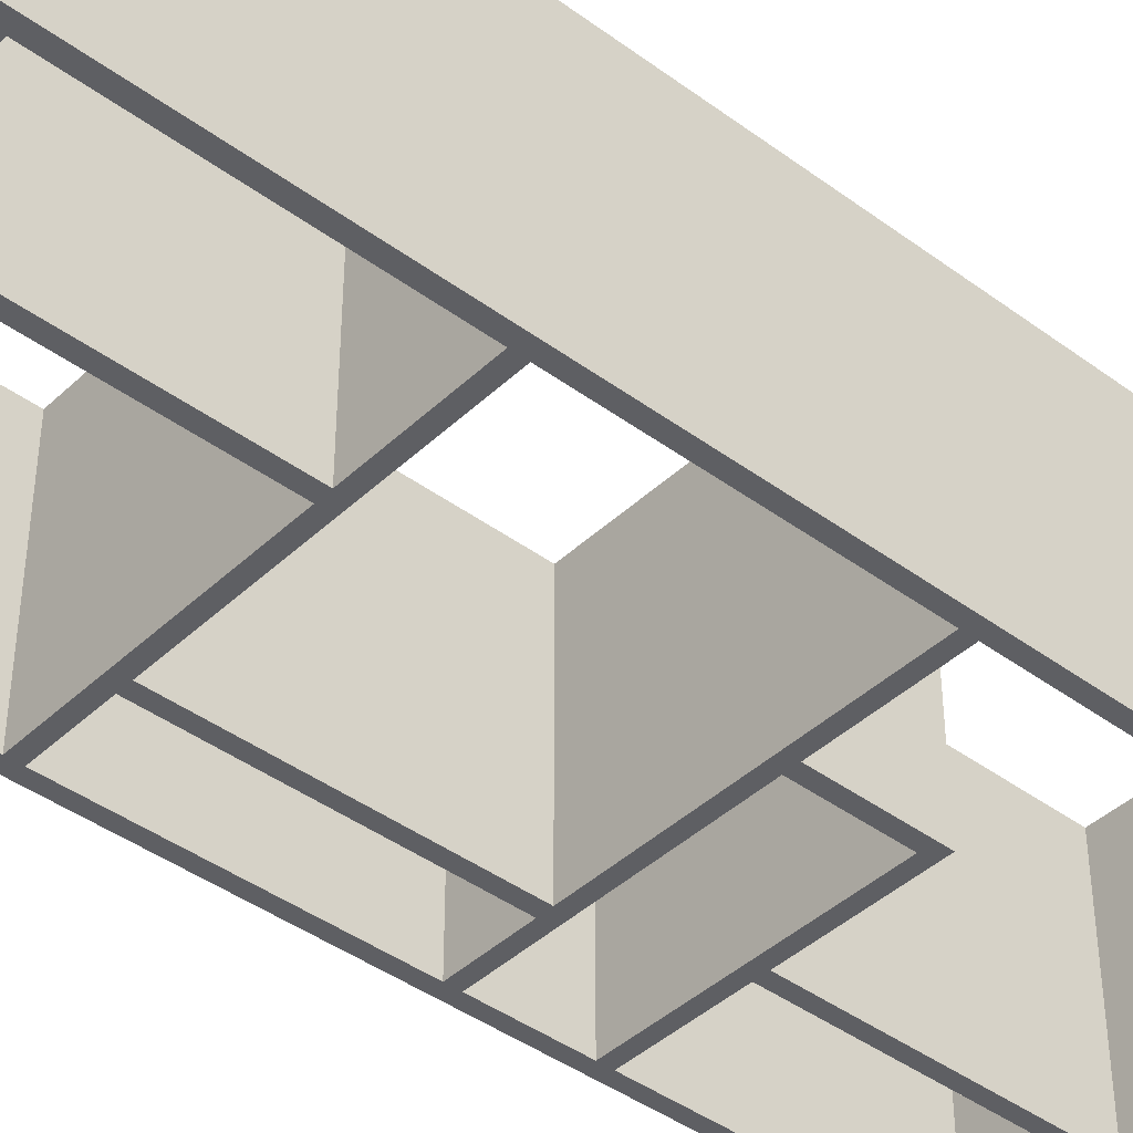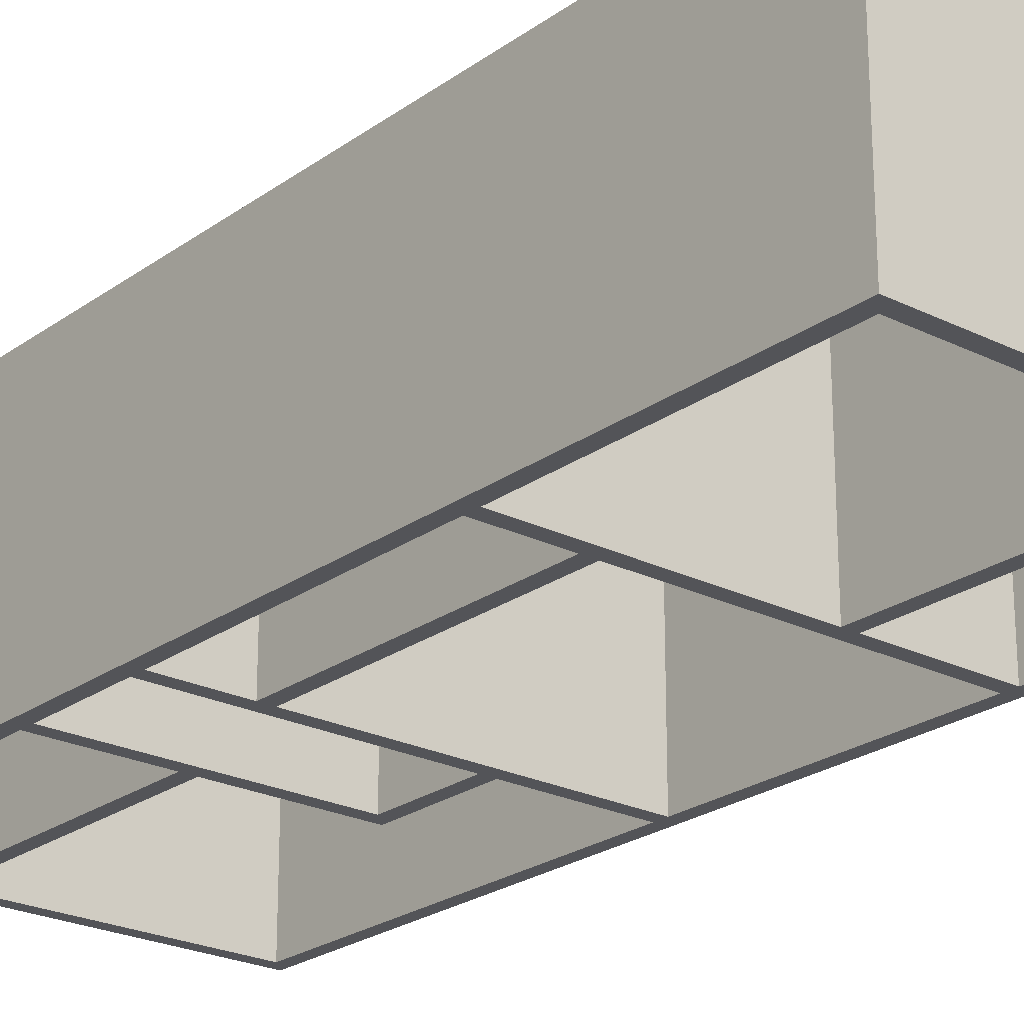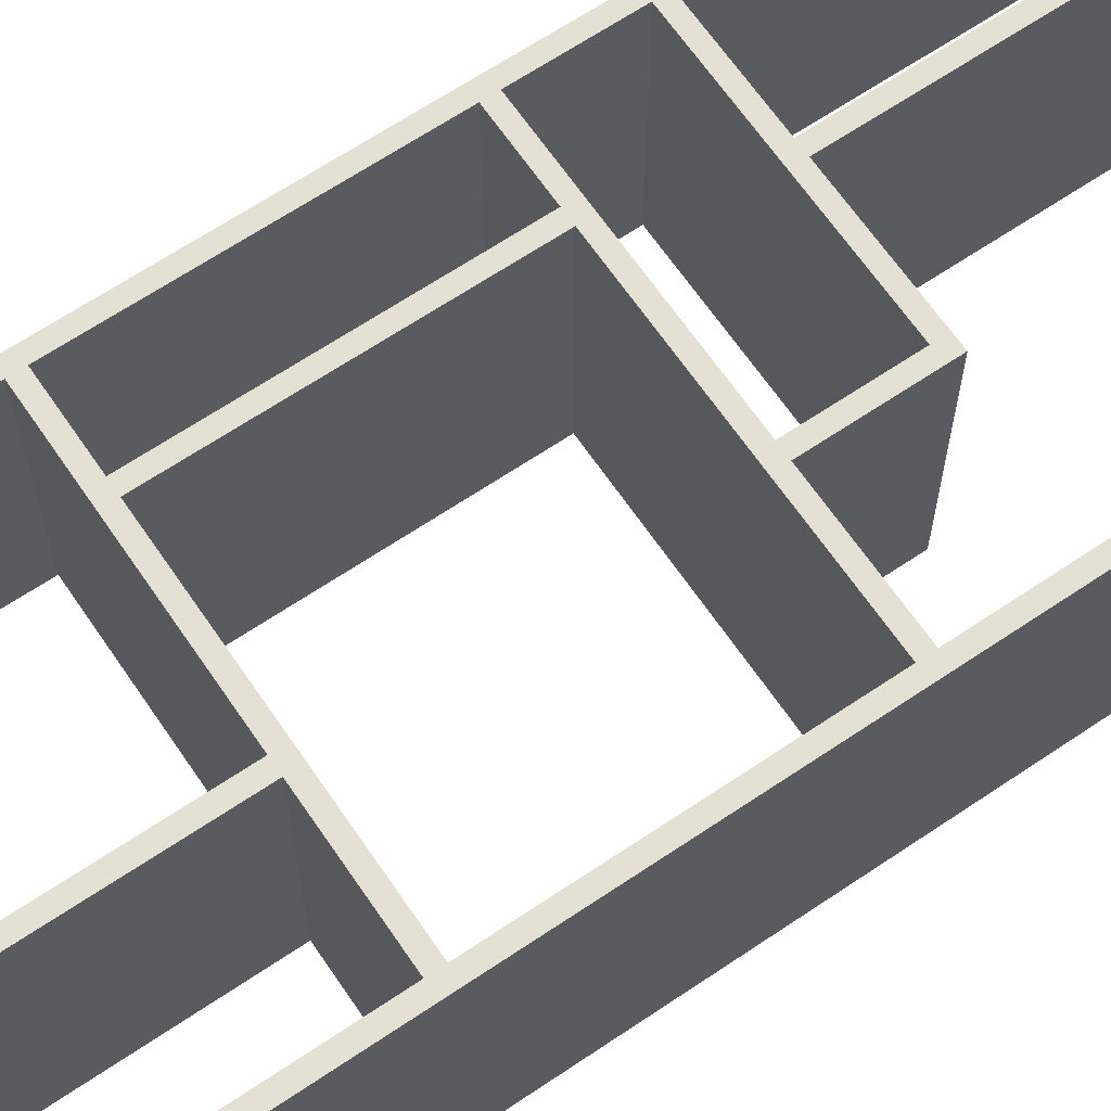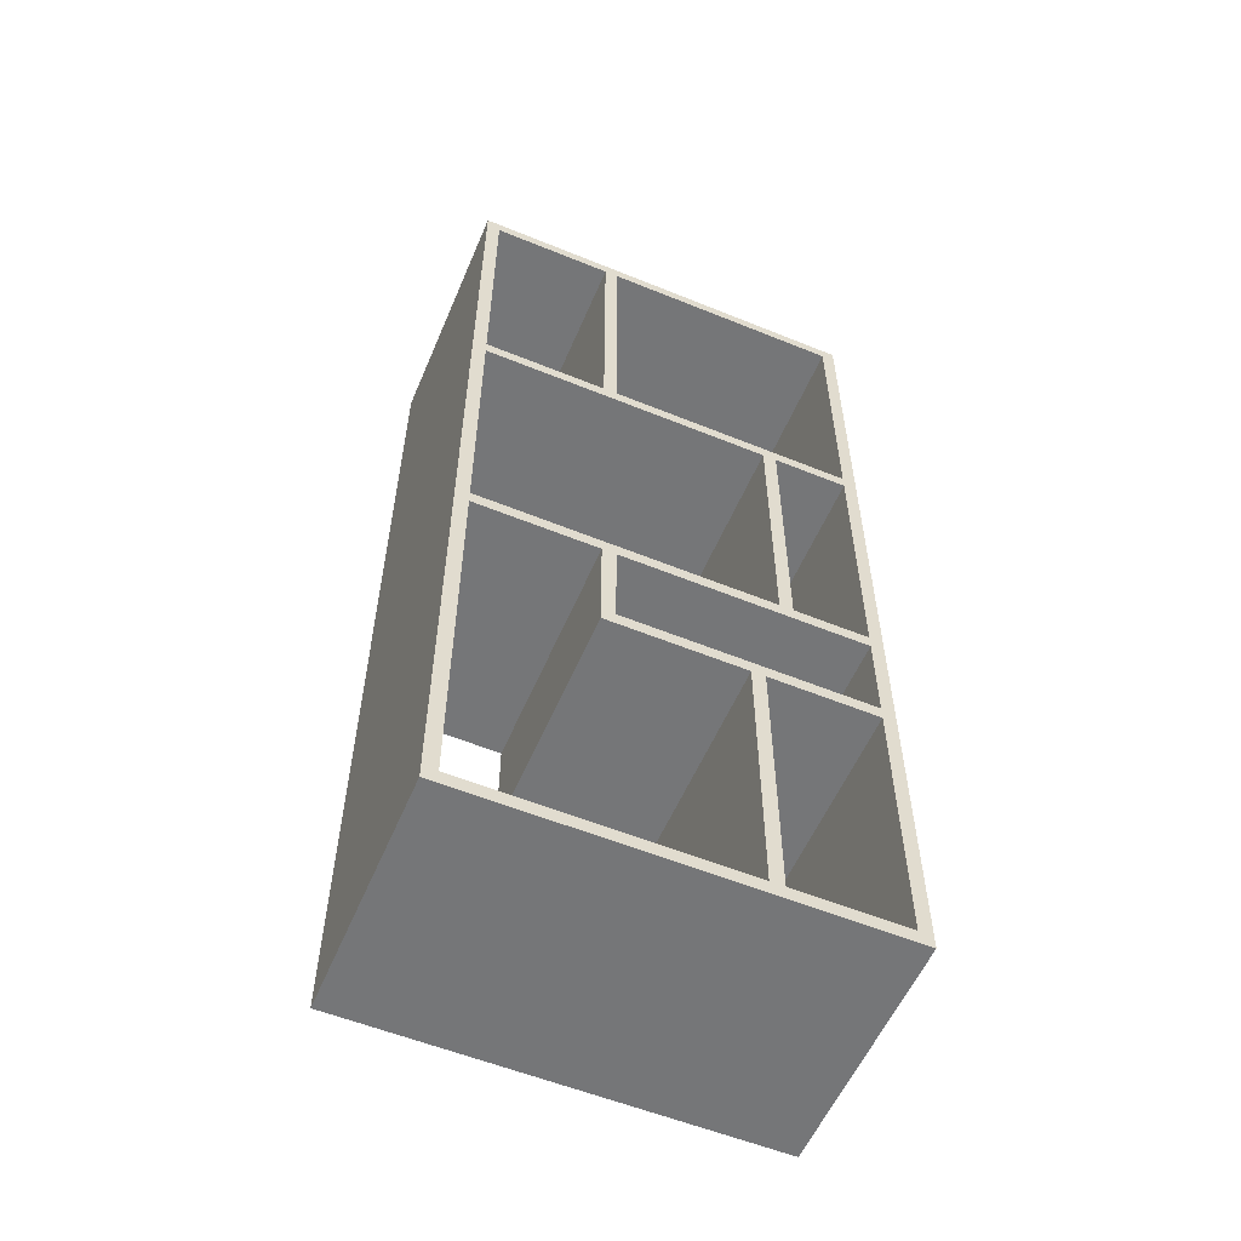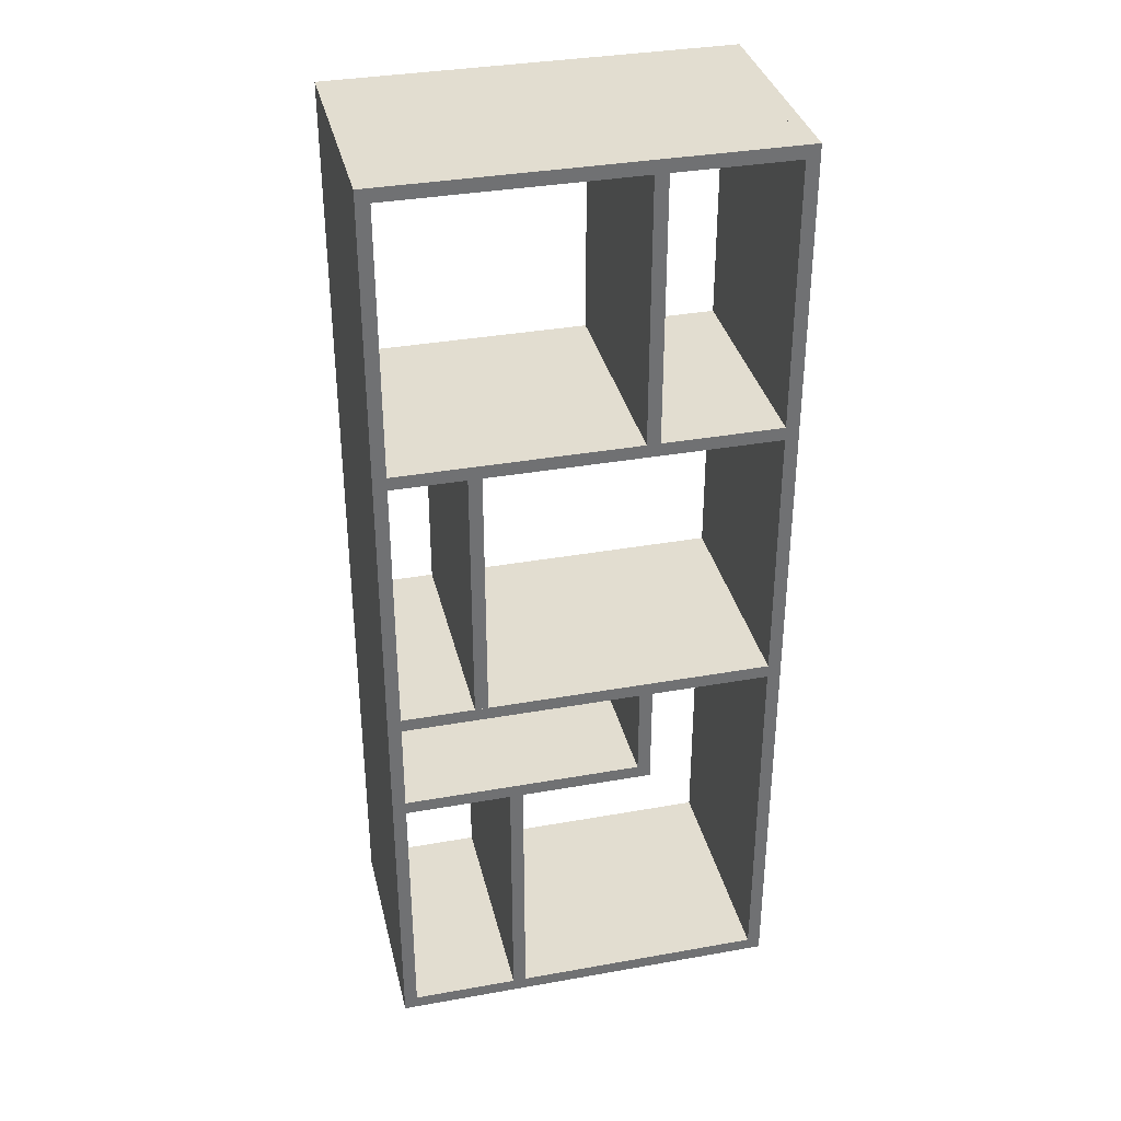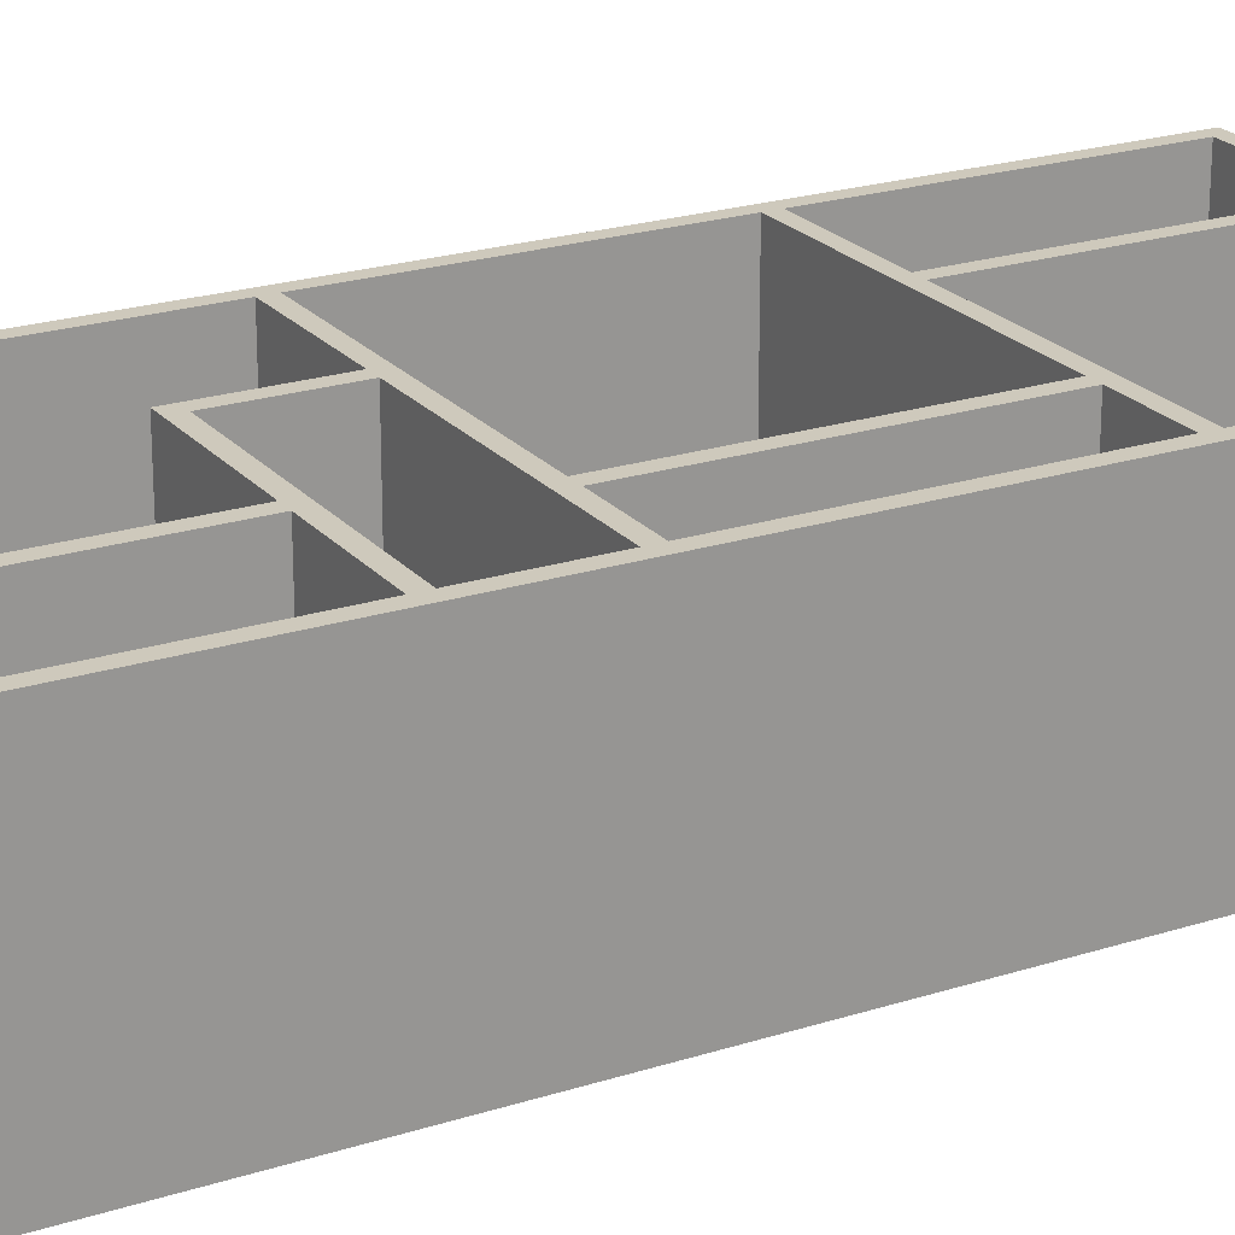
<metadata>
{"format":"obj","ext":"obj","renderer":"f3d","projection":"perspective","resolution":1024,"background":"white","views":[{"elev":-41.9,"azim":-131.6,"up":"+Z"},{"elev":-23.6,"azim":140.1,"up":"+Z"},{"elev":65.4,"azim":-124.2,"up":"+Z"},{"elev":-56.8,"azim":-23.0,"up":"+Y"},{"elev":35.2,"azim":166.7,"up":"+Y"},{"elev":22.3,"azim":60.9,"up":"+Z"}]}
</metadata>
<code>
v -0.1848 0.2092 0.1081
v 0.1655 0.2092 -0.1108
v -0.1848 0.2092 -0.1108
v 0.1655 0.2092 0.1081
v -0.1848 0.1967 -0.1108
v 0.1655 0.1967 0.1081
v 0.1655 0.1967 -0.1108
v -0.1848 0.1967 0.1081
v 0.178 0.4719 -0.1108
v 0.178 -0.4288 0.1081
v 0.178 -0.4288 -0.1108
v 0.178 0.4719 0.1081
v 0.1655 -0.4288 -0.1108
v 0.1655 0.4719 0.1081
v 0.1655 -0.4288 0.1081
v 0.1655 0.4719 -0.1108
v -0.1848 0.4719 -0.1108
v -0.1848 -0.4288 0.1081
v -0.1848 -0.4288 -0.1108
v -0.1848 0.4719 0.1081
v -0.1973 -0.4288 -0.1108
v -0.1973 0.4719 0.1081
v -0.1973 -0.4288 0.1081
v -0.1973 0.4719 -0.1108
v -0.1848 -0.4163 0.1081
v 0.1655 -0.4163 -0.1108
v -0.1848 -0.4163 -0.1108
v 0.1655 -0.4163 0.1081
v 0.09668 0.1967 -0.1108
v 0.08418 -0.0535 -0.1108
v 0.08418 0.1967 -0.1108
v 0.09668 -0.0535 -0.1108
v 0.08418 0.1967 0.1081
v 0.09668 -0.0535 0.1081
v 0.08418 -0.0535 0.1081
v 0.09668 0.1967 0.1081
v -0.1848 -0.0535 0.1081
v 0.1655 -0.0535 -0.1108
v -0.1848 -0.0535 -0.1108
v 0.1655 -0.0535 0.1081
v -0.1848 -0.06601 -0.1108
v 0.1655 -0.06601 0.1081
v 0.1655 -0.06601 -0.1108
v -0.1848 -0.06601 0.1081
v 0.06541 -0.1661 -0.1108
v 0.0529 -0.4163 -0.1108
v 0.0529 -0.1661 -0.1108
v 0.06541 -0.4163 -0.1108
v 0.0529 -0.1661 0.1081
v 0.06541 -0.4163 0.1081
v 0.0529 -0.4163 0.1081
v 0.06541 -0.1661 0.1081
v -0.05968 -0.1661 0.1081
v -0.07219 -0.06601 0.1081
v -0.07219 -0.1661 0.1081
v -0.05968 -0.06601 0.1081
v -0.07219 -0.1661 -0.1108
v -0.05968 -0.1536 0.1081
v -0.07219 -0.06601 -0.1108
v -0.05968 -0.1661 -0.1108
v -0.05968 -0.1536 -0.1108
v -0.05968 -0.06601 -0.1108
v -0.1848 0.4594 -0.1108
v 0.1655 0.4594 0.1081
v 0.1655 0.4594 -0.1108
v -0.1848 0.4594 0.1081
v -0.05968 0.4594 -0.1108
v -0.07219 0.2092 -0.1108
v -0.07219 0.4594 -0.1108
v -0.05968 0.2092 -0.1108
v -0.07219 0.4594 0.1081
v -0.05968 0.2092 0.1081
v -0.07219 0.2092 0.1081
v -0.05968 0.4594 0.1081
v 0.1655 -0.1536 0.1081
v 0.1655 -0.1661 -0.1108
v 0.1655 -0.1661 0.1081
v 0.1655 -0.1536 -0.1108
v -0.05968 -0.1661 -0.1108
v -0.05968 -0.1536 0.1081
v -0.05968 -0.1661 0.1081
v -0.05968 -0.1536 -0.1108
v -0.05968 -0.06601 0.1081
g mesh1_mesh1-geometry
f 1 2 3
f 2 1 4
f 3 2 1
f 4 1 2
f 2 5 3
f 3 5 2
f 5 1 3
f 3 1 5
f 1 6 4
f 4 6 1
f 6 2 4
f 4 2 6
f 5 2 7
f 7 2 5
f 1 5 8
f 8 5 1
f 6 1 8
f 8 1 6
f 2 6 7
f 7 6 2
f 6 5 7
f 7 5 6
f 5 6 8
f 8 6 5
g mesh2_mesh2-geometry
l 3 1
l 2 3
l 5 3
l 1 4
l 8 1
l 4 2
l 7 2
l 5 8
l 7 5
l 6 4
l 8 6
l 6 7
g mesh3_mesh3-geometry
f 9 10 11
f 10 9 12
f 11 10 9
f 12 9 10
f 10 13 11
f 11 13 10
f 13 9 11
f 11 9 13
f 9 14 12
f 12 14 9
f 14 10 12
f 12 10 14
f 13 10 15
f 15 10 13
f 9 13 16
f 16 13 9
f 14 9 16
f 16 9 14
f 10 14 15
f 15 14 10
f 14 13 15
f 15 13 14
f 13 14 16
f 16 14 13
g mesh4_mesh4-geometry
l 12 9
l 12 14
l 10 12
l 9 11
l 9 16
l 14 16
l 15 14
l 10 15
l 11 10
l 11 13
l 16 13
l 13 15
g mesh3_mesh3-geometry
f 17 18 19
f 18 17 20
f 19 18 17
f 20 17 18
f 18 21 19
f 19 21 18
f 21 17 19
f 19 17 21
f 17 22 20
f 20 22 17
f 22 18 20
f 20 18 22
f 21 18 23
f 23 18 21
f 17 21 24
f 24 21 17
f 22 17 24
f 24 17 22
f 18 22 23
f 23 22 18
f 22 21 23
f 23 21 22
f 21 22 24
f 24 22 21
g mesh4_mesh4-geometry
l 20 17
l 20 22
l 18 20
l 17 19
l 17 24
l 22 24
l 23 22
l 18 23
l 19 18
l 19 21
l 24 21
l 21 23
g mesh1_mesh1-geometry
f 25 26 27
f 26 25 28
f 27 26 25
f 28 25 26
f 26 19 27
f 27 19 26
f 19 25 27
f 27 25 19
f 25 15 28
f 28 15 25
f 15 26 28
f 28 26 15
f 19 26 13
f 13 26 19
f 25 19 18
f 18 19 25
f 15 25 18
f 18 25 15
f 26 15 13
f 13 15 26
f 15 19 13
f 13 19 15
f 19 15 18
f 18 15 19
g mesh2_mesh2-geometry
l 27 25
l 26 27
l 19 27
l 25 28
l 18 25
l 28 26
l 13 26
l 19 18
l 13 19
l 15 28
l 18 15
l 15 13
g mesh5_mesh5-geometry
f 29 30 31
f 30 29 32
f 31 30 29
f 32 29 30
f 30 33 31
f 31 33 30
f 33 29 31
f 31 29 33
f 29 34 32
f 32 34 29
f 34 30 32
f 32 30 34
f 33 30 35
f 35 30 33
f 29 33 36
f 36 33 29
f 34 29 36
f 36 29 34
f 30 34 35
f 35 34 30
f 34 33 35
f 35 33 34
f 33 34 36
f 36 34 33
g mesh6_mesh6-geometry
l 32 29
l 32 30
l 34 32
l 29 31
l 29 36
l 30 31
l 35 30
l 36 34
l 34 35
l 31 33
l 36 33
l 33 35
g mesh1_mesh1-geometry
f 37 38 39
f 38 37 40
f 39 38 37
f 40 37 38
f 38 41 39
f 39 41 38
f 41 37 39
f 39 37 41
f 37 42 40
f 40 42 37
f 42 38 40
f 40 38 42
f 41 38 43
f 43 38 41
f 37 41 44
f 44 41 37
f 42 37 44
f 44 37 42
f 38 42 43
f 43 42 38
f 42 41 43
f 43 41 42
f 41 42 44
f 44 42 41
g mesh2_mesh2-geometry
l 39 37
l 38 39
l 41 39
l 37 40
l 44 37
l 40 38
l 43 38
l 41 44
l 43 41
l 42 40
l 44 42
l 42 43
g mesh5_mesh5-geometry
f 45 46 47
f 46 45 48
f 47 46 45
f 48 45 46
f 46 49 47
f 47 49 46
f 49 45 47
f 47 45 49
f 45 50 48
f 48 50 45
f 50 46 48
f 48 46 50
f 49 46 51
f 51 46 49
f 45 49 52
f 52 49 45
f 50 45 52
f 52 45 50
f 46 50 51
f 51 50 46
f 50 49 51
f 51 49 50
f 49 50 52
f 52 50 49
g mesh6_mesh6-geometry
l 48 45
l 48 46
l 50 48
l 45 47
l 45 52
l 46 47
l 51 46
l 52 50
l 50 51
l 47 49
l 52 49
l 49 51
g mesh7_mesh7-geometry
f 53 54 55
f 54 53 56
f 55 54 53
f 56 53 54
f 54 57 55
f 55 57 54
f 57 53 55
f 55 53 57
f 56 53 58
f 58 53 56
f 59 56 54
f 54 56 59
f 57 54 59
f 59 54 57
f 53 57 60
f 60 57 53
f 53 61 58
f 58 61 53
f 58 62 56
f 56 62 58
f 56 59 62
f 62 59 56
f 62 57 59
f 59 57 62
f 57 62 60
f 60 62 57
f 61 53 60
f 60 53 61
f 62 58 61
f 61 58 62
f 60 62 61
f 61 62 60
g mesh8_mesh8-geometry
l 58 61
l 58 53
l 56 58
l 62 61
l 61 60
l 55 53
l 53 60
l 56 54
l 56 62
l 62 59
l 57 60
l 54 55
l 55 57
l 54 59
l 59 57
g mesh1_mesh1-geometry
f 20 16 17
f 16 20 14
f 17 16 20
f 14 20 16
f 16 63 17
f 17 63 16
f 63 20 17
f 17 20 63
f 20 64 14
f 14 64 20
f 64 16 14
f 14 16 64
f 63 16 65
f 65 16 63
f 20 63 66
f 66 63 20
f 64 20 66
f 66 20 64
f 16 64 65
f 65 64 16
f 64 63 65
f 65 63 64
f 63 64 66
f 66 64 63
g mesh2_mesh2-geometry
l 17 20
l 16 17
l 63 17
l 20 14
l 66 20
l 14 16
l 65 16
l 63 66
l 65 63
l 64 14
l 66 64
l 64 65
g mesh5_mesh5-geometry
f 67 68 69
f 68 67 70
f 69 68 67
f 70 67 68
f 68 71 69
f 69 71 68
f 71 67 69
f 69 67 71
f 67 72 70
f 70 72 67
f 72 68 70
f 70 68 72
f 71 68 73
f 73 68 71
f 67 71 74
f 74 71 67
f 72 67 74
f 74 67 72
f 68 72 73
f 73 72 68
f 72 71 73
f 73 71 72
f 71 72 74
f 74 72 71
g mesh6_mesh6-geometry
l 70 67
l 70 68
l 72 70
l 67 69
l 67 74
l 68 69
l 73 68
l 74 72
l 72 73
l 69 71
l 74 71
l 71 73
g mesh9_mesh9-geometry
f 75 76 77
f 76 75 78
f 77 76 75
f 78 75 76
f 77 79 76
f 76 79 77
f 80 77 75
f 75 77 80
f 78 80 75
f 75 80 78
f 79 78 76
f 76 78 79
f 79 77 81
f 81 77 79
f 77 80 81
f 81 80 77
f 80 78 82
f 82 78 80
f 78 79 82
f 82 79 78
g mesh10_mesh10-geometry
l 77 76
l 77 75
l 81 77
l 79 76
l 76 78
l 75 78
l 80 75
l 75 42
l 82 78
l 42 83

</code>
